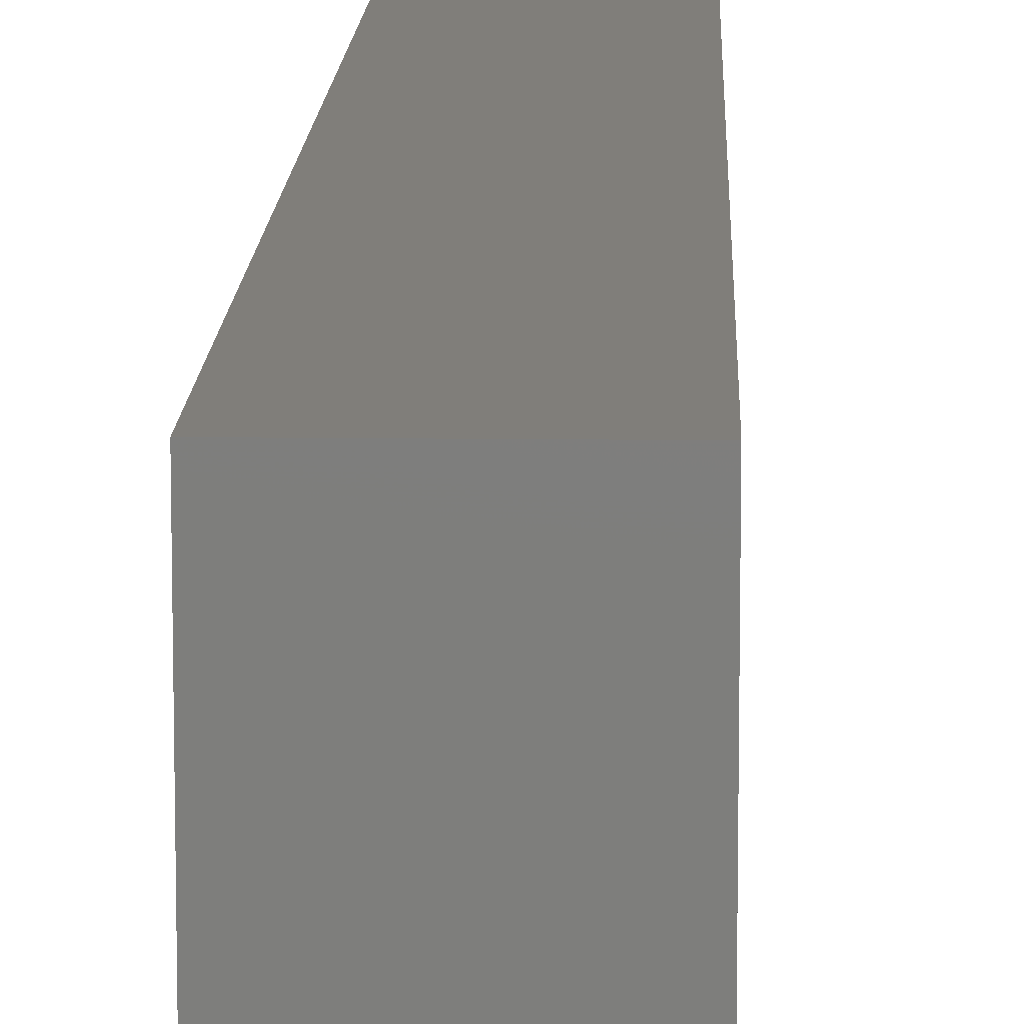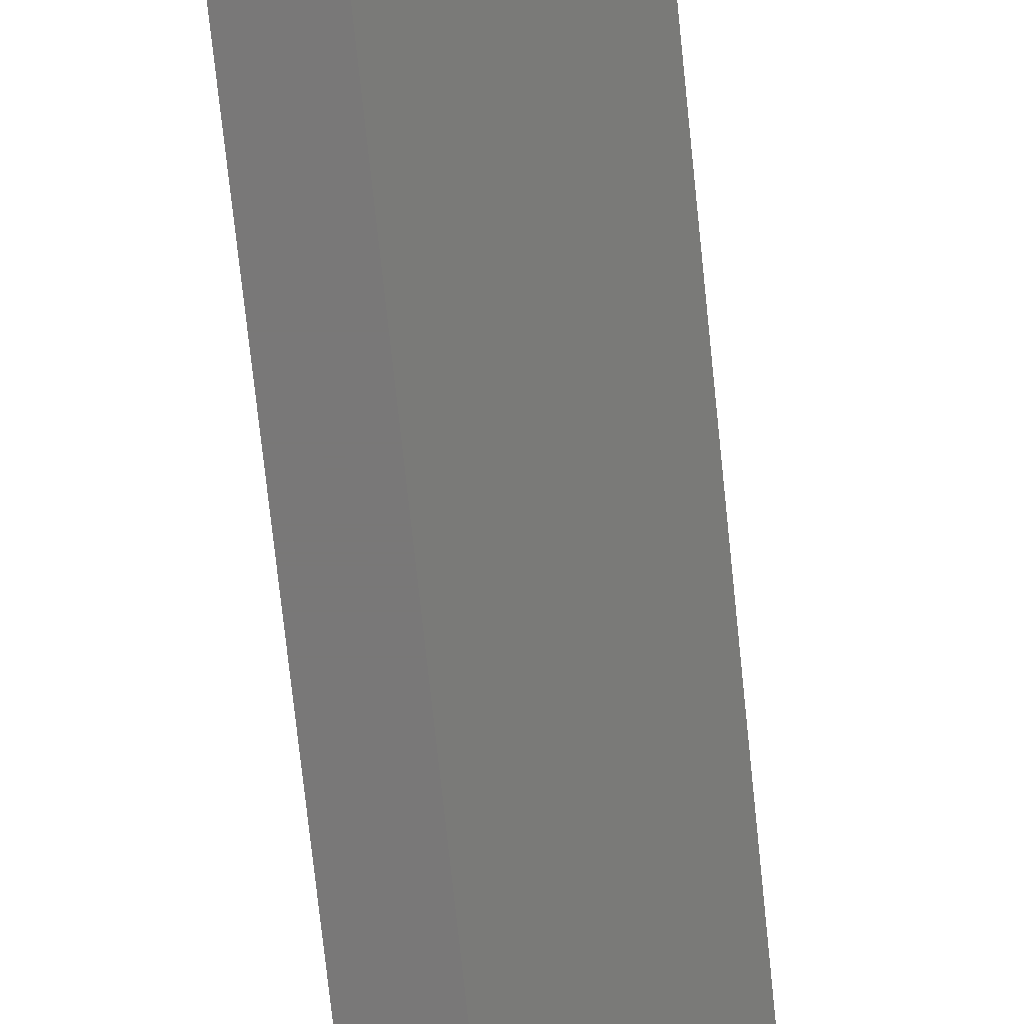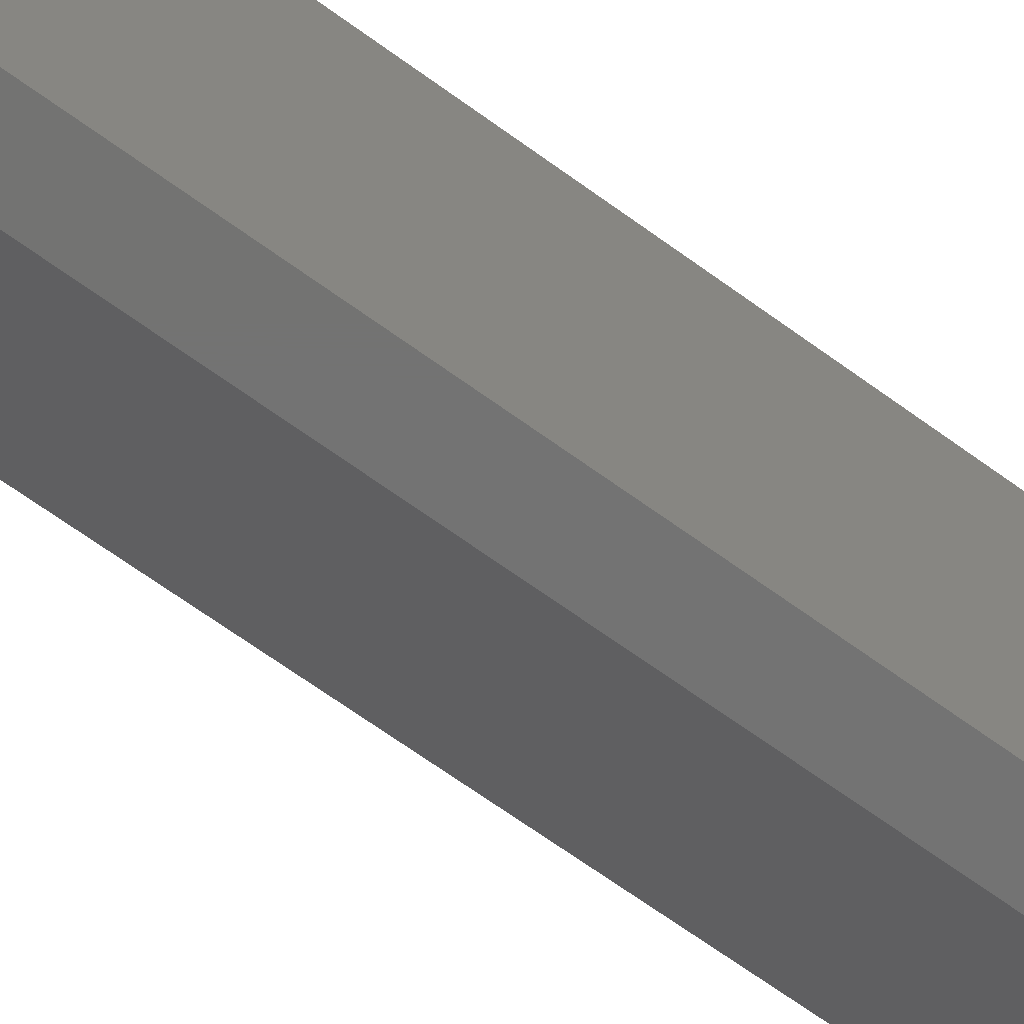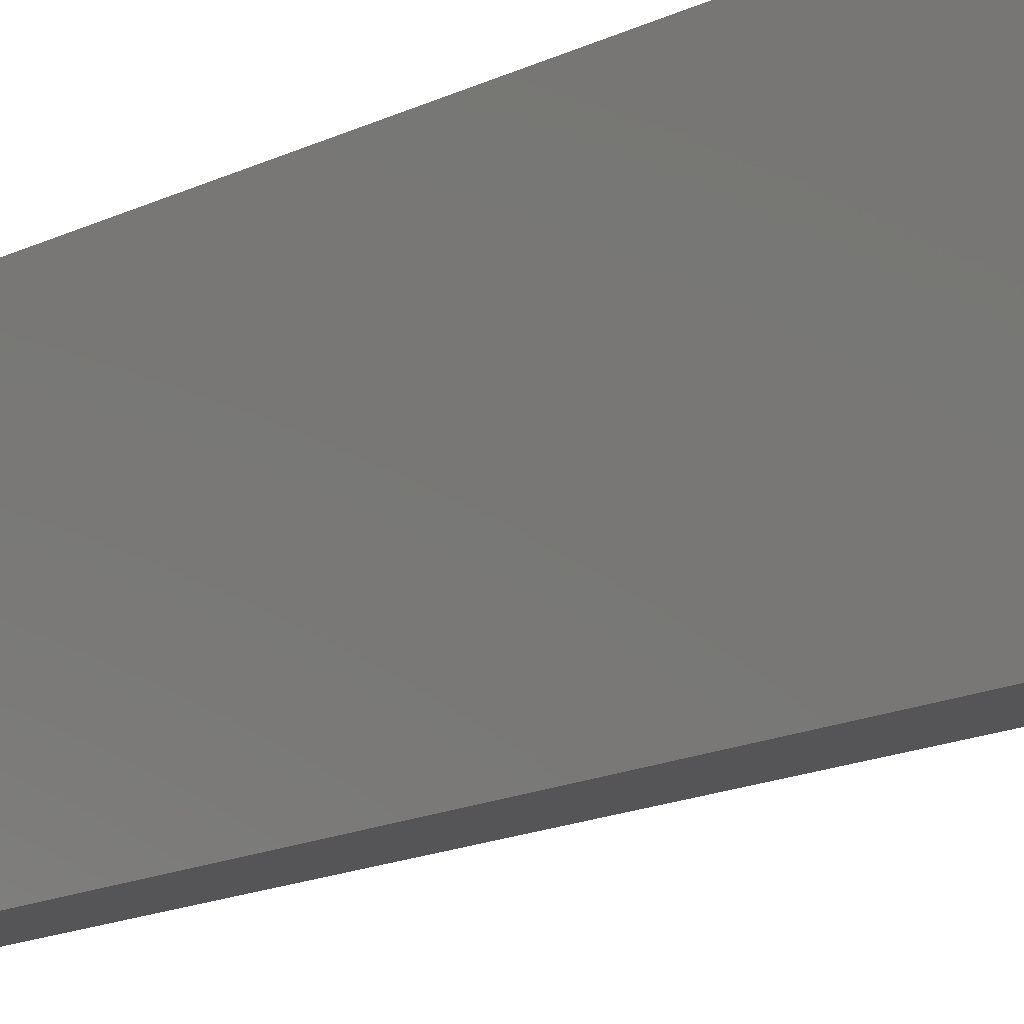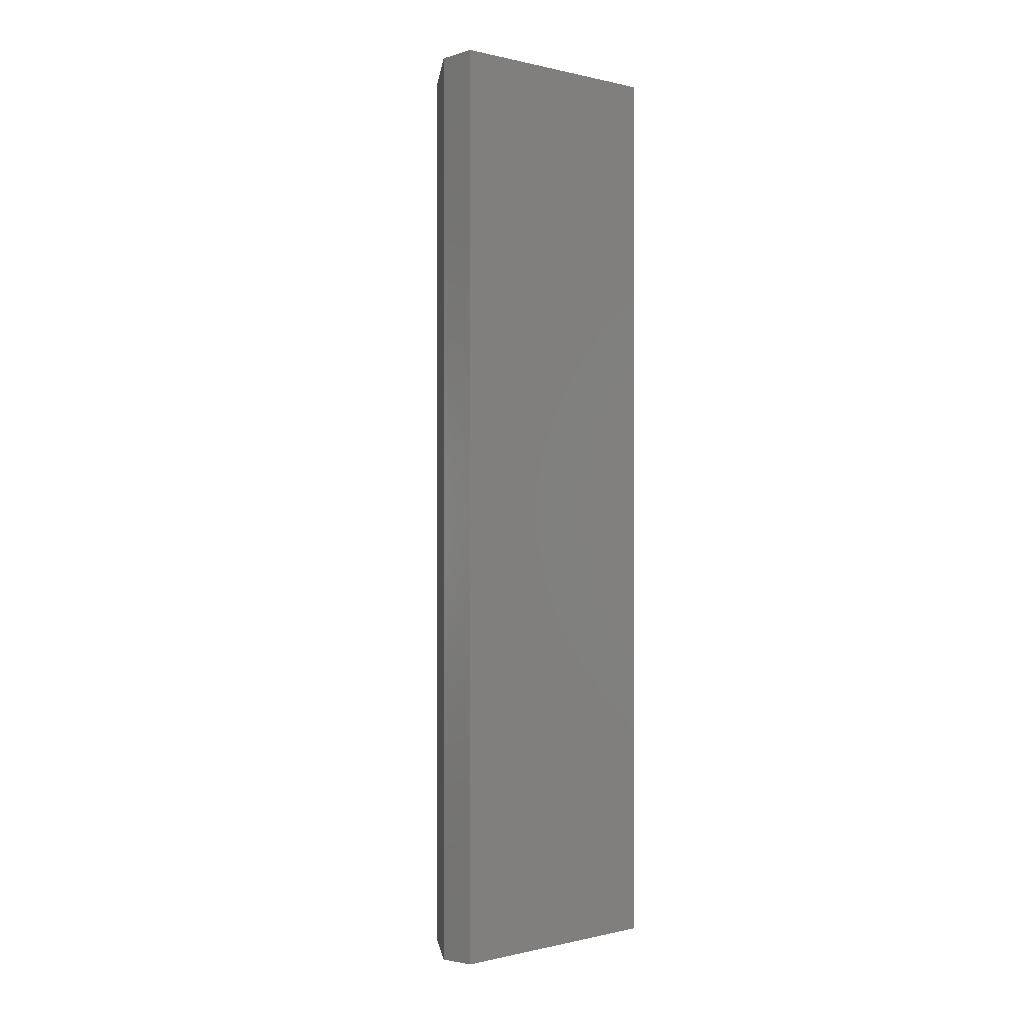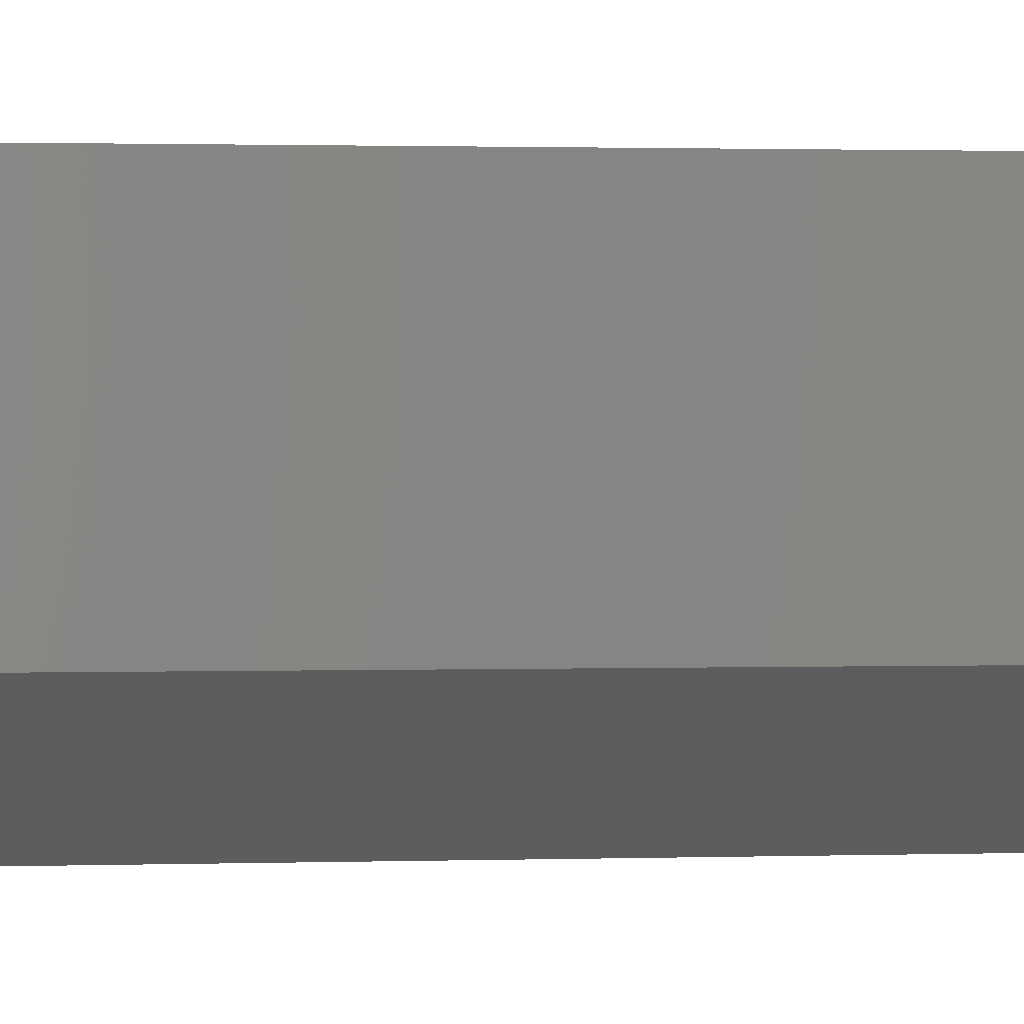
<metadata>
{"format":"stl","ext":"stl","renderer":"f3d","projection":"perspective","resolution":1024,"background":"white","views":[{"elev":11.9,"azim":-178.3,"up":"+Z"},{"elev":-71.3,"azim":5.9,"up":"+Z"},{"elev":-65.0,"azim":-126.6,"up":"+Z"},{"elev":-14.2,"azim":-41.5,"up":"+Z"},{"elev":-0.1,"azim":-131.0,"up":"+Y"},{"elev":0.9,"azim":80.3,"up":"+Z"}]}
</metadata>
<code>
# stl→obj: 12 verts, 20 faces
v -0.05156 -0.7448 -0.07031
v 0.01562 -0.75 -0.02328
v -0.08594 -0.7422 -0.07031
v 0.01562 -0.75 0.1172
v -0.08594 -0.7422 0.1172
v 0.02656 -0.75 -0.01562
v 0.02656 -0.75 0.1172
v -0.08594 0 -0.07031
v -0.05156 1.908e-18 -0.07031
v 0.02656 9.281e-18 -0.01562
v -0.08594 1.041e-17 0.1172
v 0.02656 1.665e-17 0.1172
f 1 2 3
f 3 2 4
f 3 4 5
f 2 6 4
f 4 6 7
f 8 9 3
f 3 9 1
f 9 8 10
f 10 8 11
f 10 11 12
f 10 12 6
f 6 12 7
f 6 2 10
f 10 2 1
f 10 1 9
f 11 8 5
f 5 8 3
f 11 5 12
f 12 5 4
f 12 4 7

</code>
